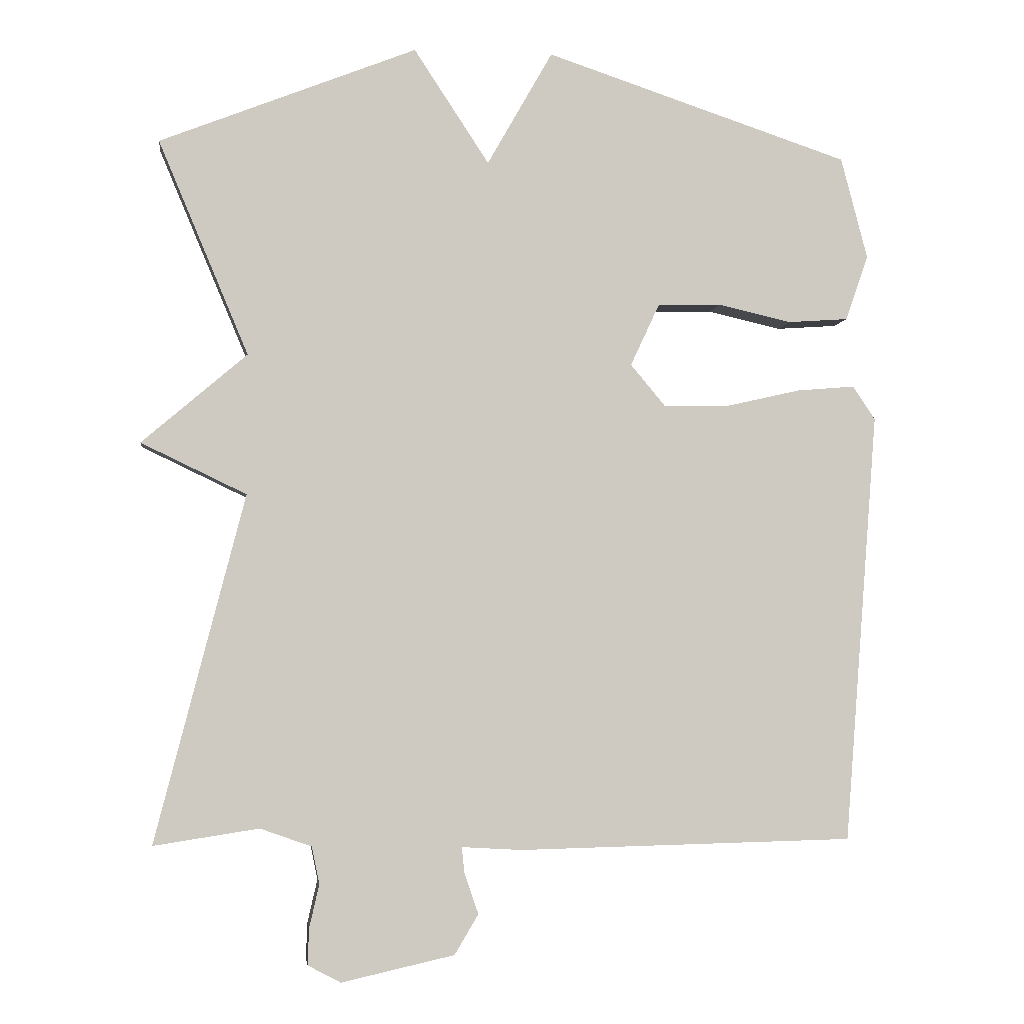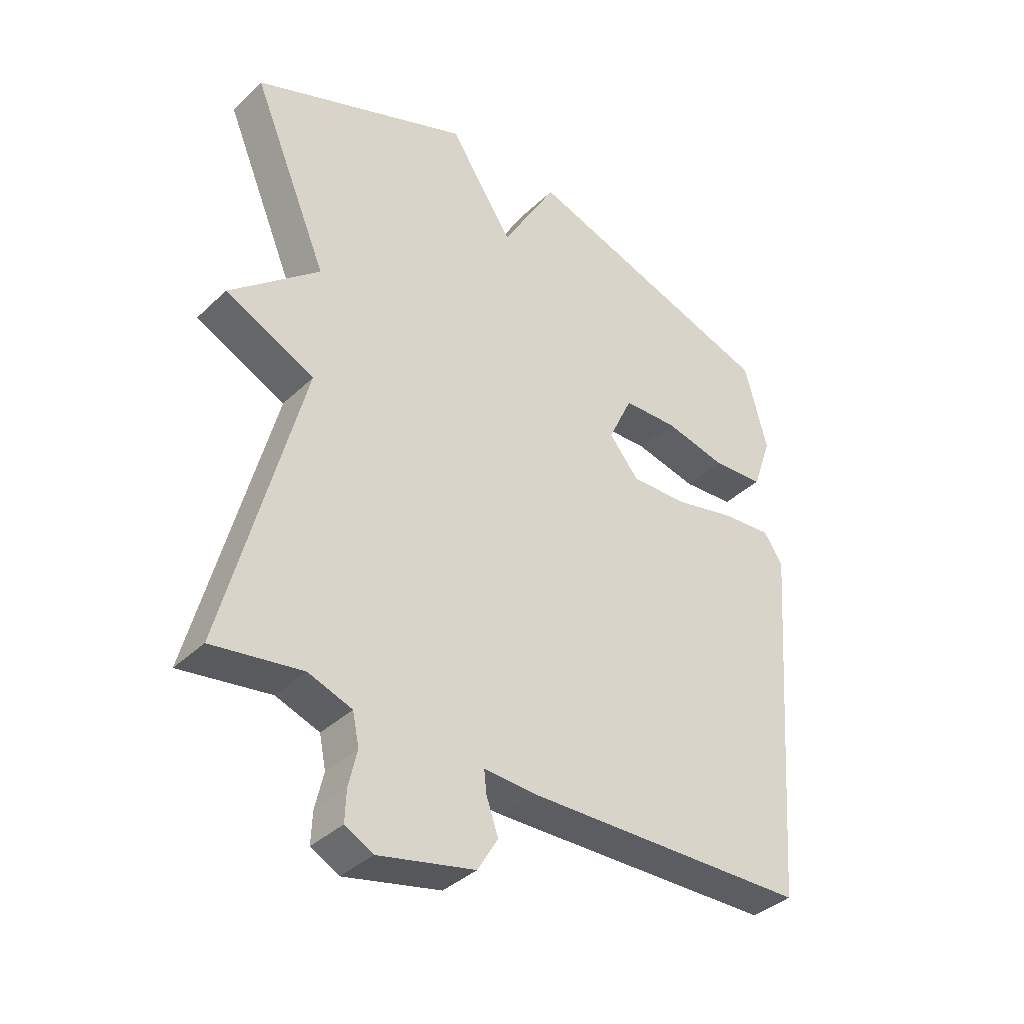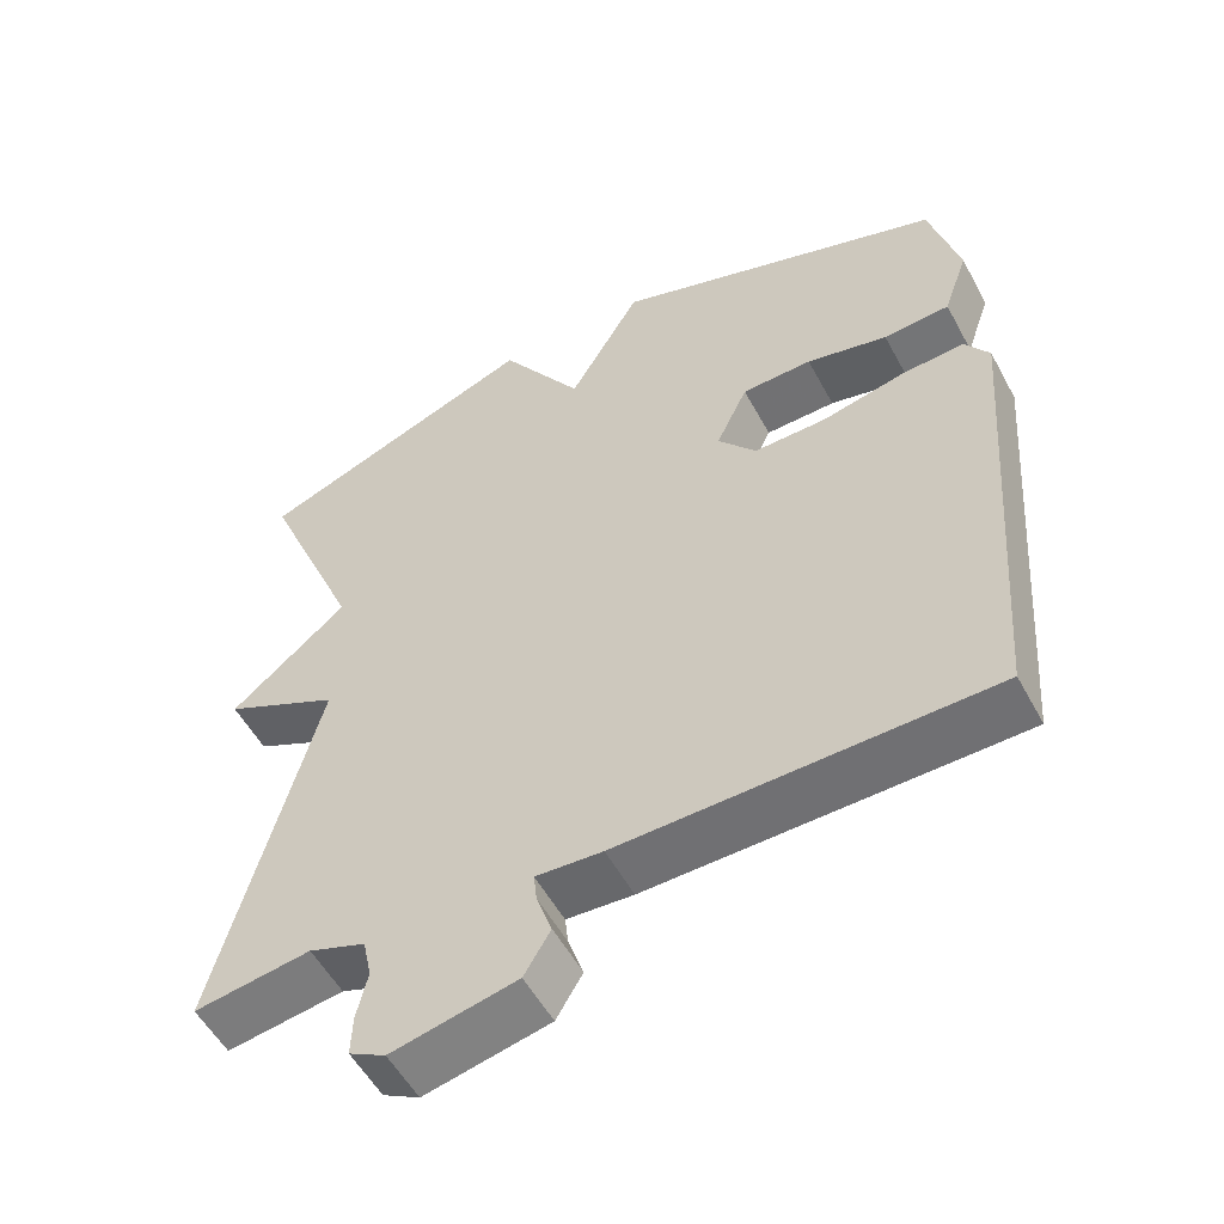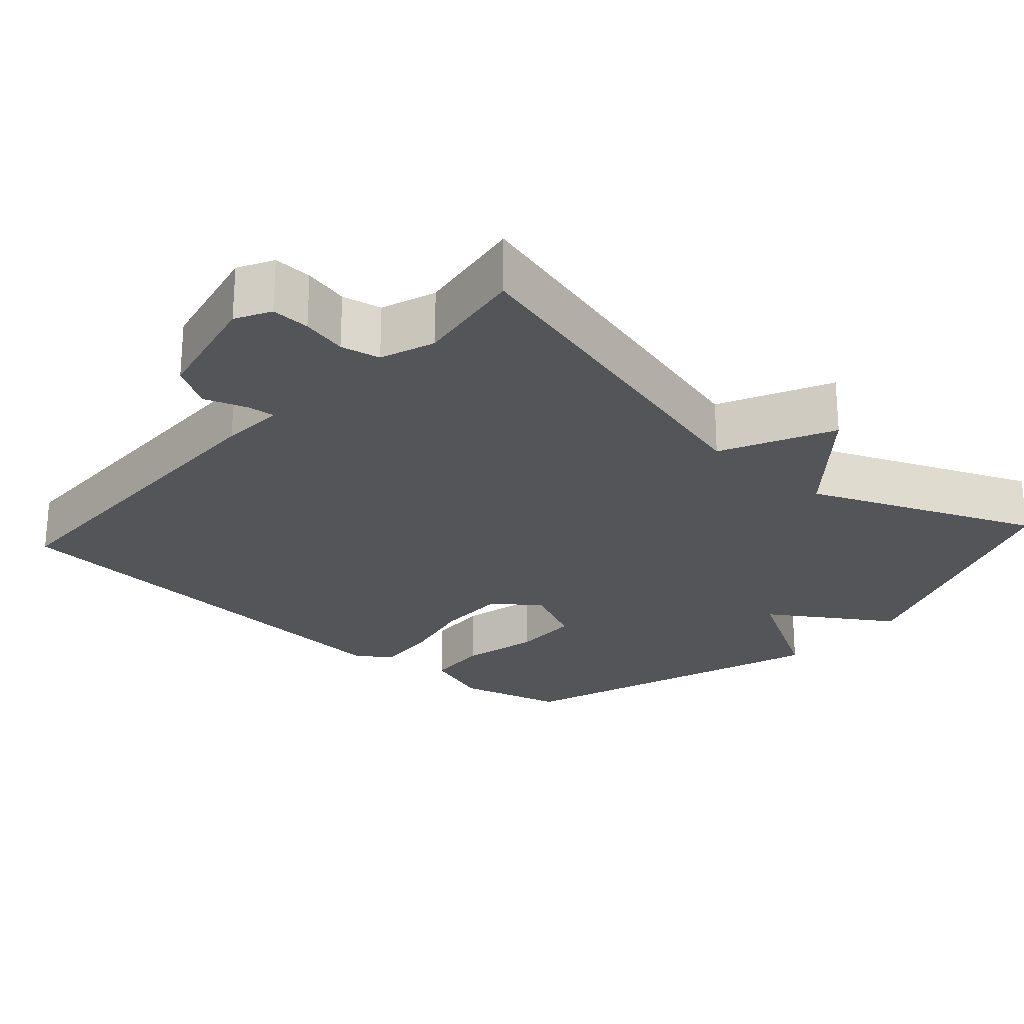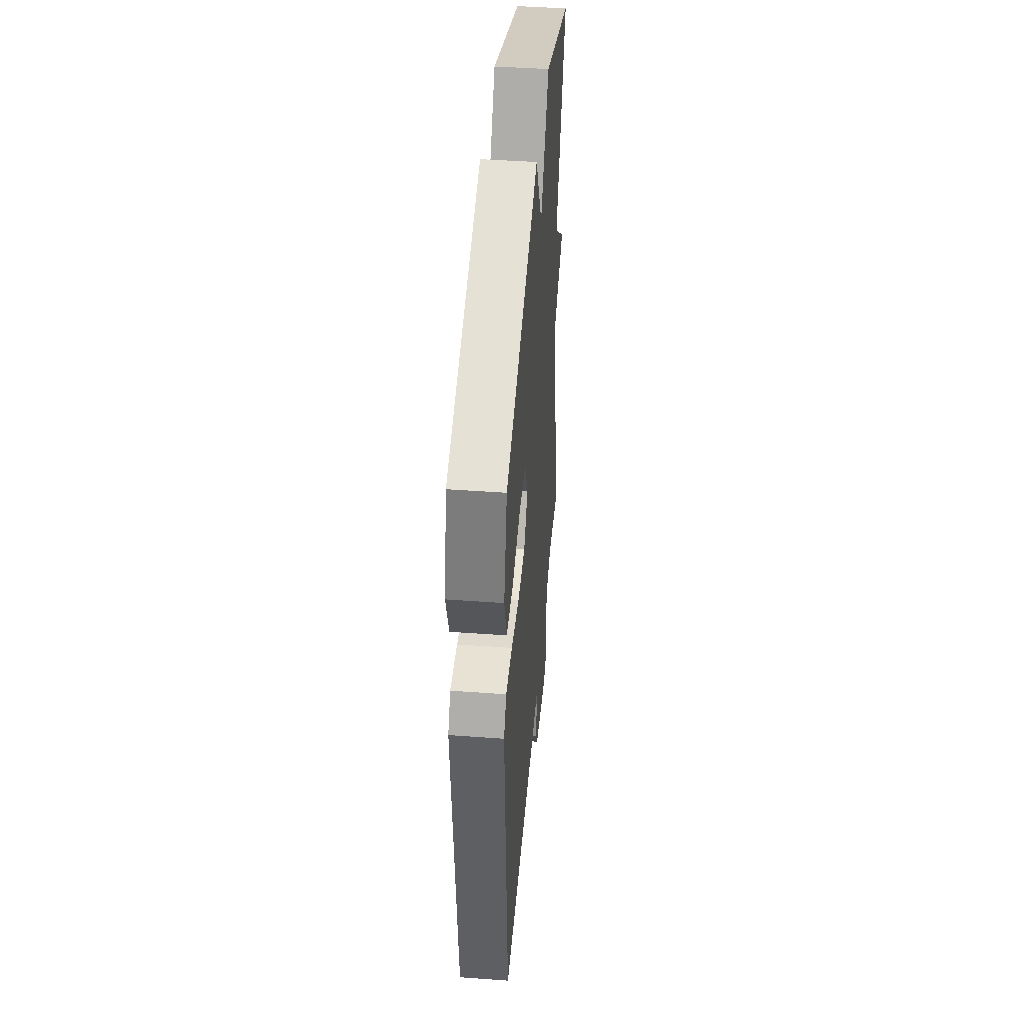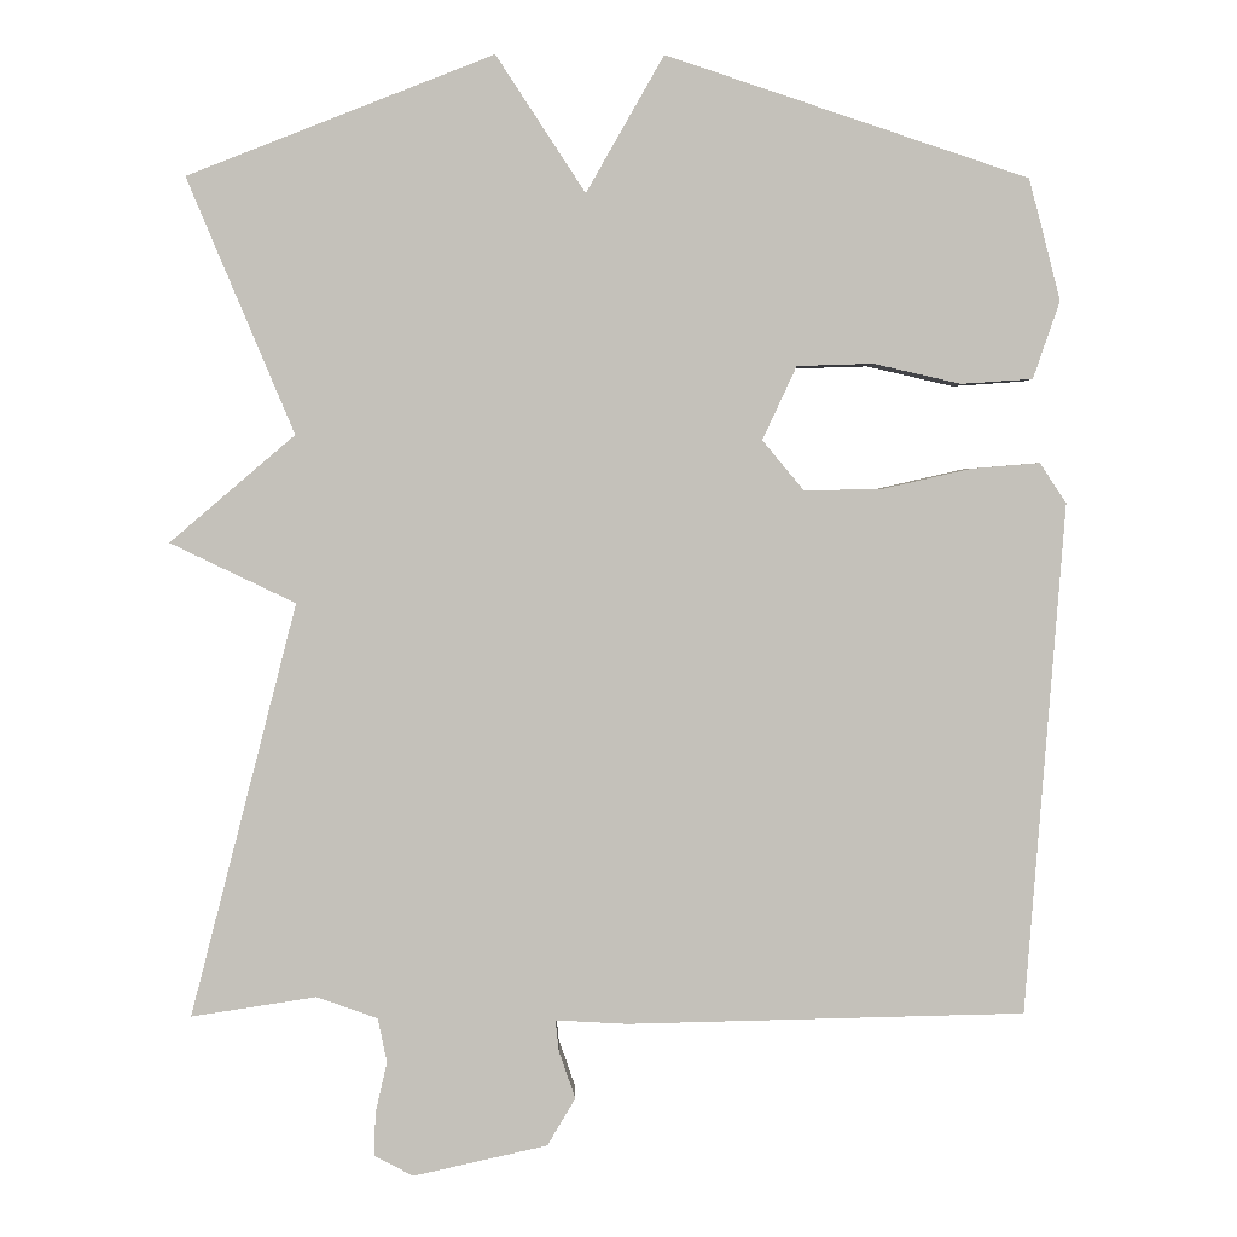
<metadata>
{"format":"obj","ext":"obj","renderer":"f3d","projection":"perspective","resolution":1024,"background":"white","views":[{"elev":-3.6,"azim":-7.1,"up":"+Z"},{"elev":-37.7,"azim":-40.0,"up":"+Z"},{"elev":-54.3,"azim":28.1,"up":"+Z"},{"elev":-24.4,"azim":-132.0,"up":"+Y"},{"elev":45.3,"azim":94.8,"up":"+Z"},{"elev":2.5,"azim":-1.2,"up":"+Z"}]}
</metadata>
<code>
v -0.5 0.07 0.5
v -0.134 0.07 0.644
v -0.027 0.07 0.481
v 0.066 0.07 0.644
v 0.5 0.07 0.5
v 0.538 0.07 0.355
v 0.506 0.07 0.262
v 0.42 0.07 0.256
v 0.315 0.07 0.28
v 0.224 0.07 0.277
v 0.183 0.07 0.189
v 0.233 0.07 0.129
v 0.327 0.07 0.131
v 0.432 0.07 0.155
v 0.515 0.07 0.162
v 0.547 0.07 0.114
v 0.5 0.07 -0.5
v 0.022 0.07 -0.511
v -0.064 0.07 -0.506
v -0.06 0.07 -0.543
v -0.04 0.07 -0.601
v -0.074 0.07 -0.658
v -0.235 0.07 -0.694
v -0.282 0.07 -0.669
v -0.28 0.07 -0.617
v -0.266 0.07 -0.556
v -0.277 0.07 -0.503
v -0.35 0.07 -0.477
v -0.5 0.07 -0.5
v -0.372 0.07 -0.005
v -0.522 0.07 0.067
v -0.372 0.07 0.195
v -0.5 0 0.5
v -0.134 0 0.644
v -0.027 0 0.481
v 0.066 0 0.644
v 0.5 0 0.5
v 0.538 0 0.355
v 0.506 0 0.262
v 0.42 0 0.256
v 0.315 0 0.28
v 0.224 0 0.277
v 0.183 0 0.189
v 0.233 0 0.129
v 0.327 0 0.131
v 0.432 0 0.155
v 0.515 0 0.162
v 0.547 0 0.114
v 0.5 0 -0.5
v 0.022 0 -0.511
v -0.064 0 -0.506
v -0.06 0 -0.543
v -0.04 0 -0.601
v -0.074 0 -0.658
v -0.235 0 -0.694
v -0.282 0 -0.669
v -0.28 0 -0.617
v -0.266 0 -0.556
v -0.277 0 -0.503
v -0.35 0 -0.477
v -0.5 0 -0.5
v -0.372 0 -0.005
v -0.522 0 0.067
v -0.372 0 0.195
f 30 31 32
f 28 29 30
f 27 28 30 32
f 26 27 32
f 24 25 26
f 23 24 26
f 22 23 26
f 21 22 26
f 20 21 26
f 19 20 26 32
f 17 18 19
f 16 17 19
f 15 16 19
f 14 15 19
f 13 14 19
f 12 13 19
f 19 32 1
f 12 19 1
f 11 12 1
f 7 8 9
f 6 7 9
f 5 6 9
f 4 5 9
f 3 4 9
f 3 9 10
f 1 2 3
f 1 3 10 11
f 64 63 62
f 62 61 60
f 64 62 60 59
f 64 59 58
f 58 57 56
f 58 56 55
f 58 55 54
f 58 54 53
f 58 53 52
f 64 58 52 51
f 51 50 49
f 51 49 48
f 51 48 47
f 51 47 46
f 51 46 45
f 51 45 44
f 33 64 51
f 33 51 44
f 33 44 43
f 41 40 39
f 41 39 38
f 41 38 37
f 41 37 36
f 41 36 35
f 42 41 35
f 35 34 33
f 43 42 35 33
f 1 33 34 2
f 2 34 35 3
f 3 35 36 4
f 4 36 37 5
f 5 37 38 6
f 6 38 39 7
f 7 39 40 8
f 8 40 41 9
f 9 41 42 10
f 10 42 43 11
f 11 43 44 12
f 12 44 45 13
f 13 45 46 14
f 14 46 47 15
f 15 47 48 16
f 16 48 49 17
f 17 49 50 18
f 18 50 51 19
f 19 51 52 20
f 20 52 53 21
f 21 53 54 22
f 22 54 55 23
f 23 55 56 24
f 24 56 57 25
f 25 57 58 26
f 26 58 59 27
f 27 59 60 28
f 28 60 61 29
f 29 61 62 30
f 30 62 63 31
f 31 63 64 32
f 32 64 33 1

</code>
